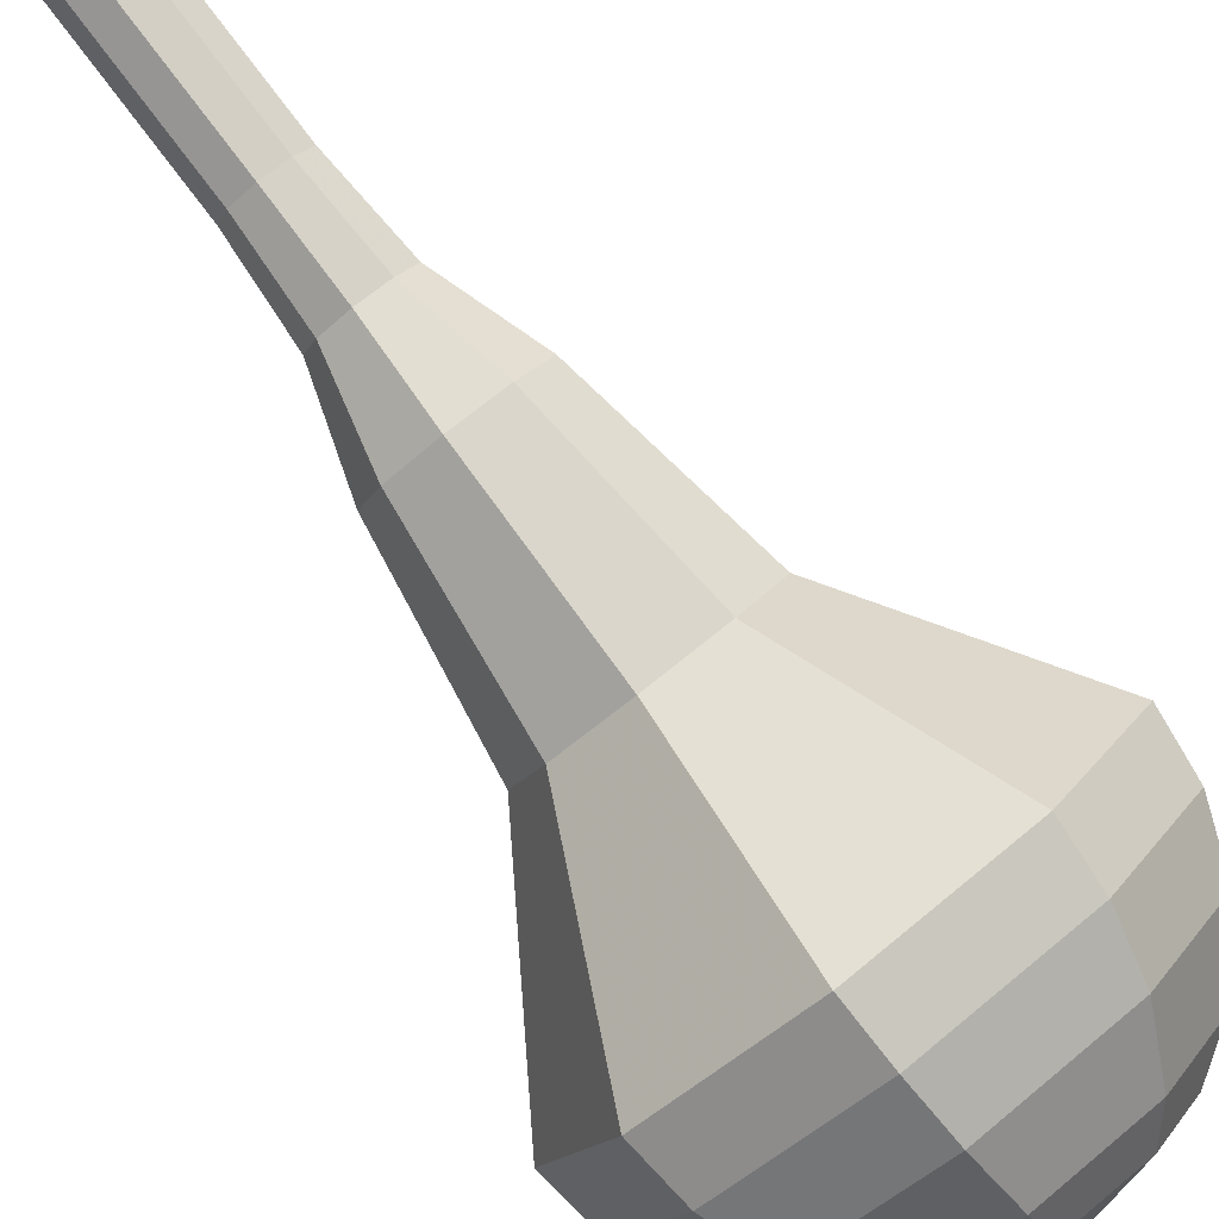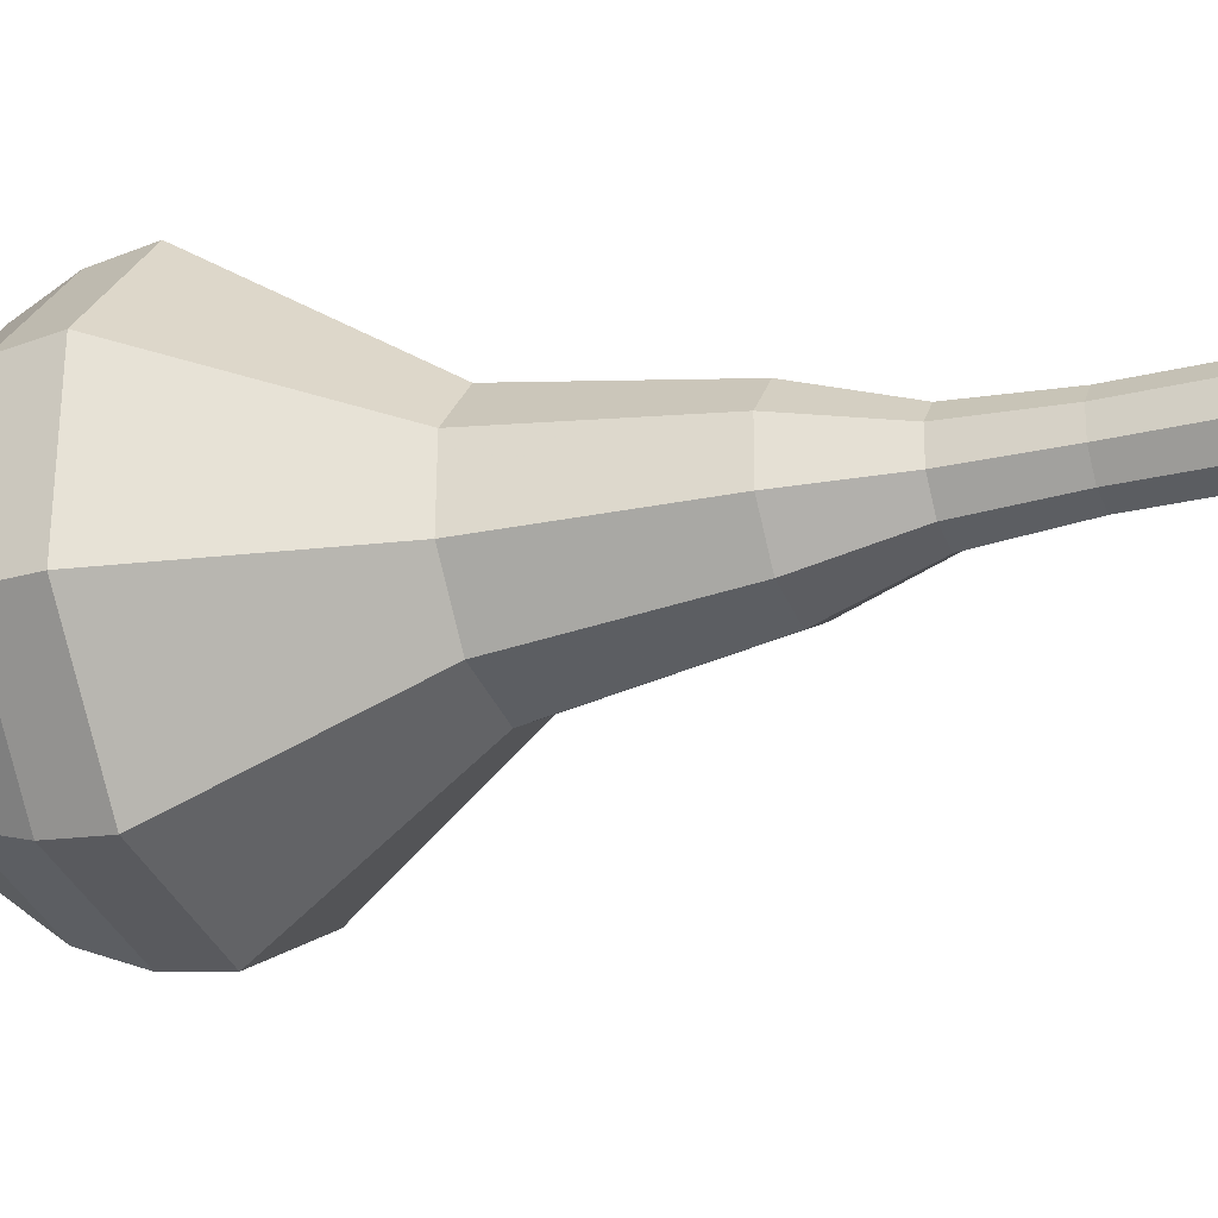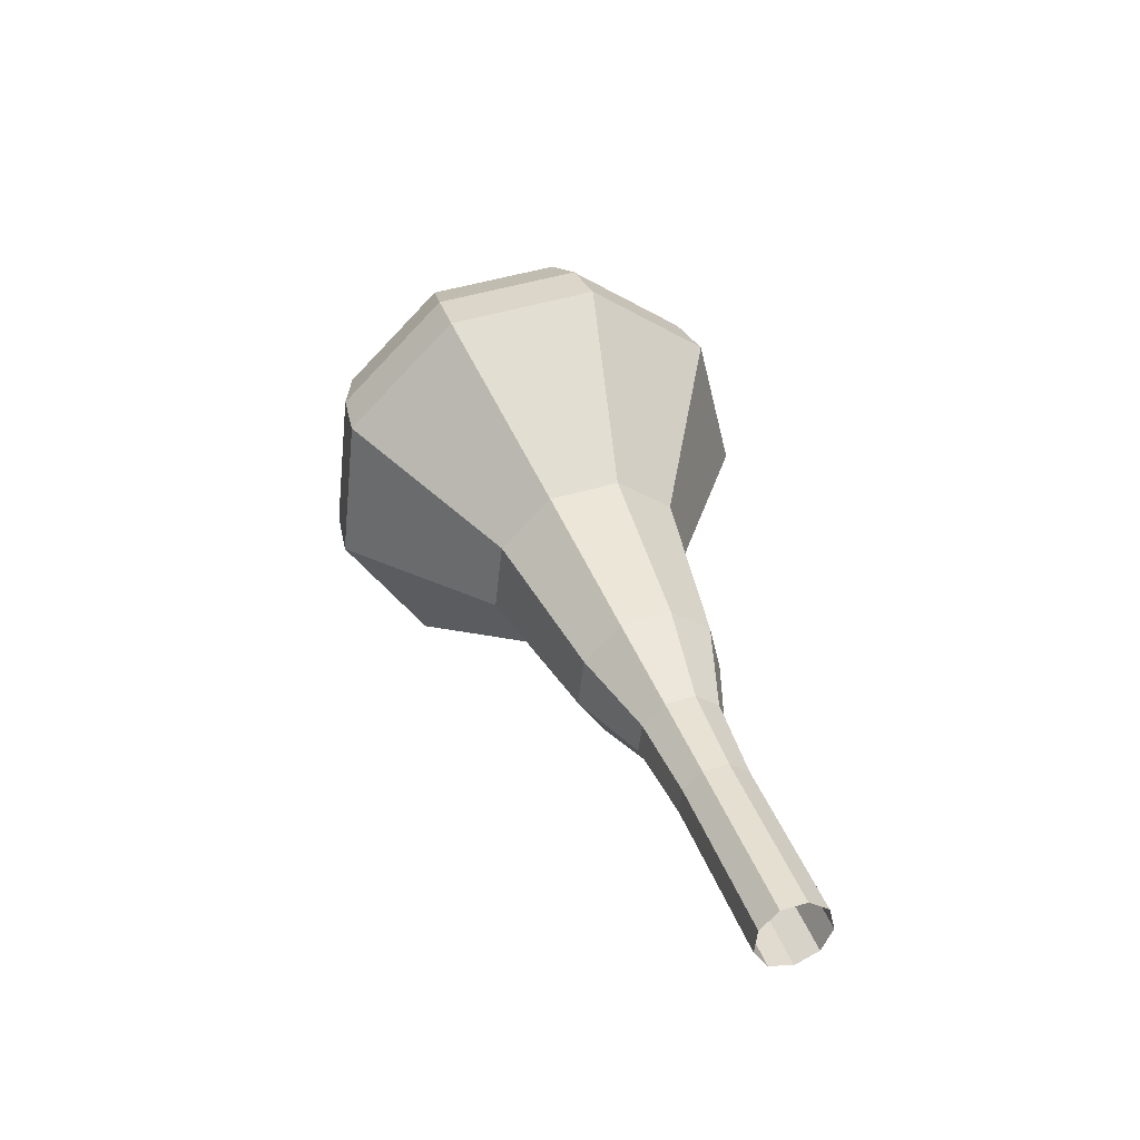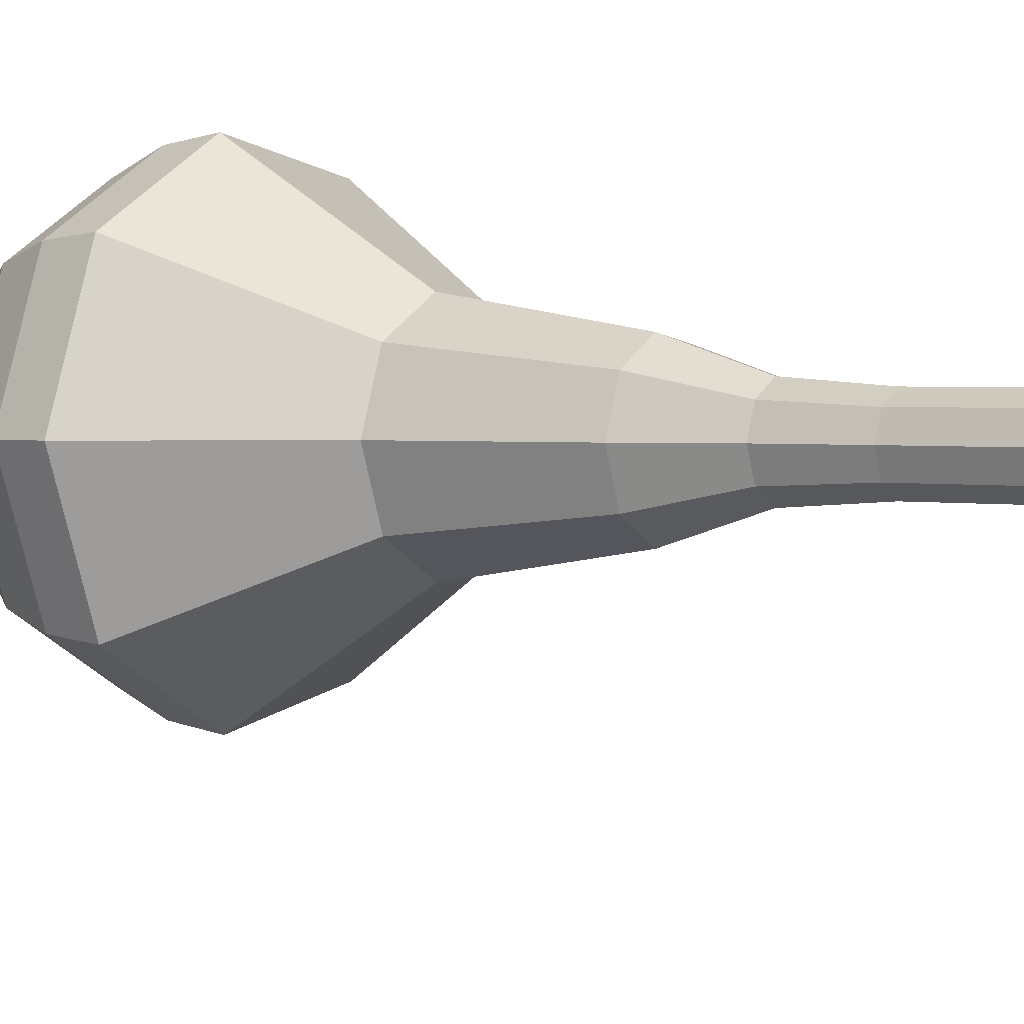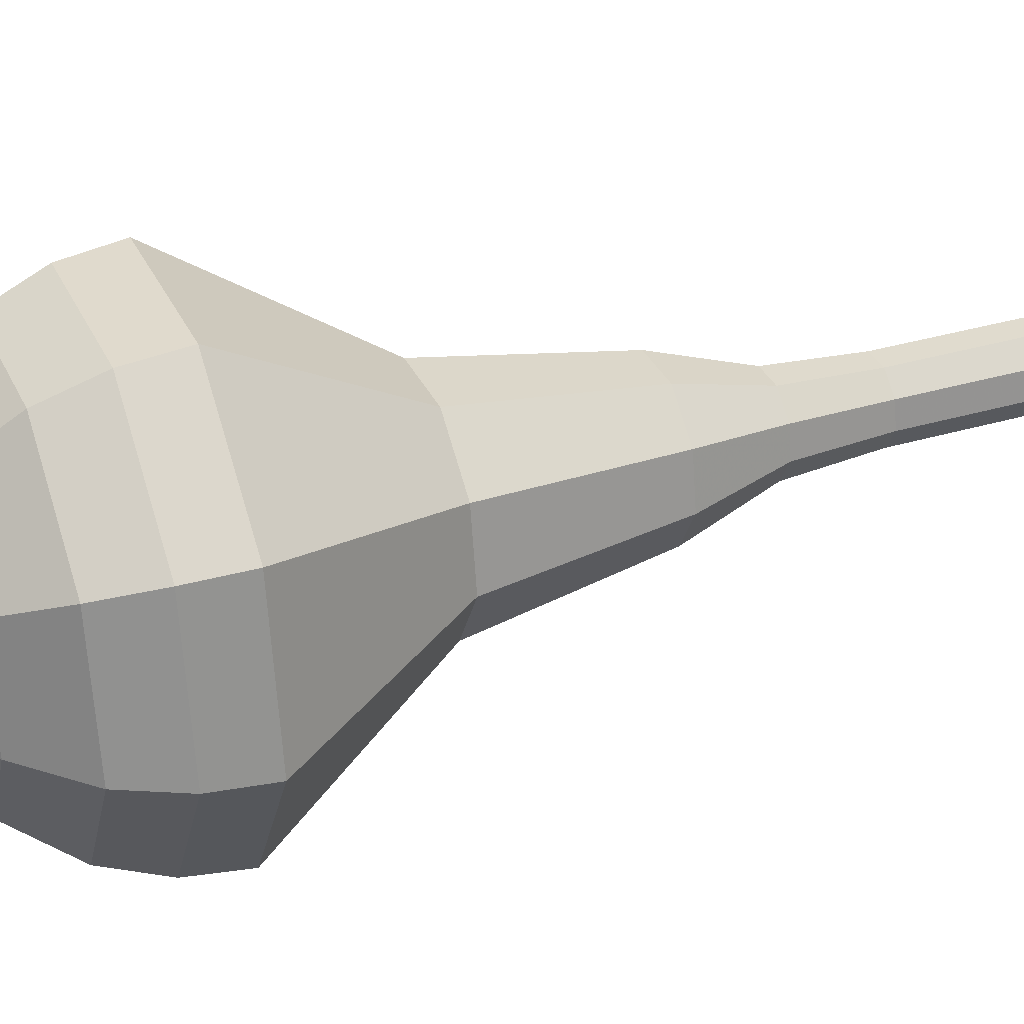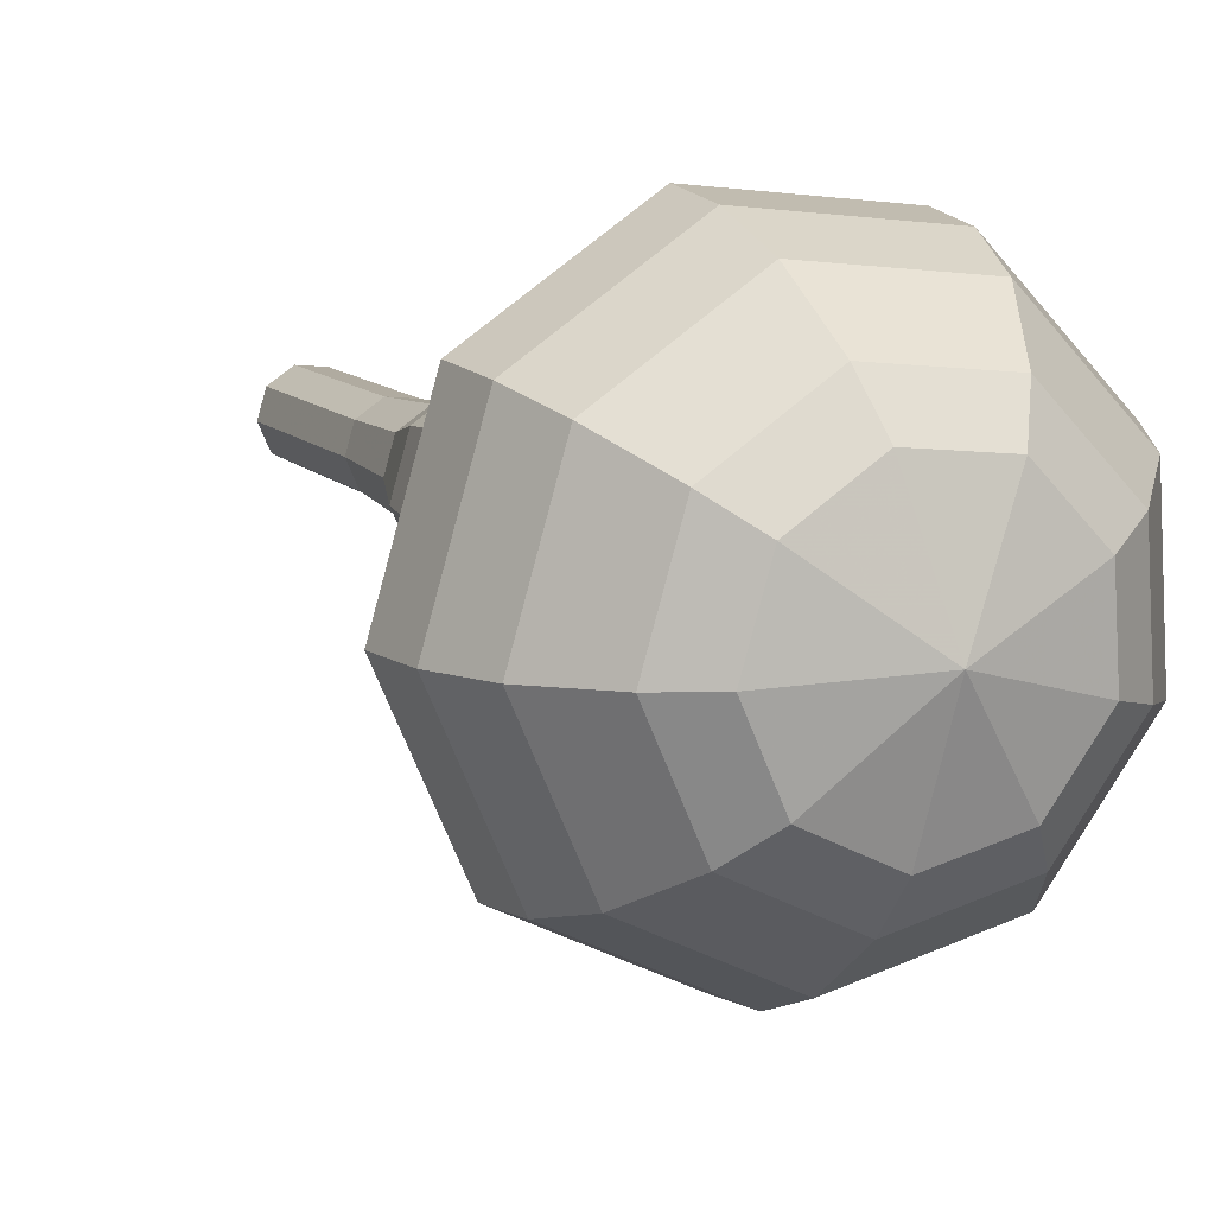
<metadata>
{"format":"obj","ext":"obj","renderer":"f3d","projection":"perspective","resolution":1024,"background":"white","views":[{"elev":62.2,"azim":-36.0,"up":"+Y"},{"elev":66.9,"azim":94.2,"up":"+Y"},{"elev":-65.8,"azim":68.5,"up":"+Z"},{"elev":42.2,"azim":123.8,"up":"+Y"},{"elev":-43.6,"azim":90.0,"up":"+Y"},{"elev":-12.7,"azim":-20.8,"up":"+Y"}]}
</metadata>
<code>
g tube1
v 158.8 160.6 111.7
v 159.2 159.9 111.4
v 160 159.7 111.2
v 160.8 160 111.3
v 161.2 160.8 111.5
v 161 161.5 111.8
v 160.4 162 112.1
v 159.5 161.9 112.1
v 158.9 161.4 112
v 158.8 160.6 111.7
v 159 159.5 114.5
v 159.5 158.8 114.2
v 160.3 158.6 114
v 161.1 158.9 114.1
v 161.5 159.6 114.3
v 161.3 160.4 114.6
v 160.6 160.9 114.9
v 159.8 160.8 114.9
v 159.1 160.3 114.8
v 159 159.5 114.5
v 159.3 158.4 117.3
v 159.7 157.7 117
v 160.5 157.5 116.8
v 161.3 157.8 116.9
v 161.7 158.5 117.1
v 161.5 159.3 117.4
v 160.9 159.8 117.7
v 160 159.7 117.7
v 159.4 159.2 117.6
v 159.3 158.4 117.3
v 159.3 157.2 120
v 159.8 156.4 119.7
v 160.8 156.2 119.5
v 161.7 156.6 119.6
v 162.2 157.4 119.9
v 162 158.3 120.2
v 161.2 158.9 120.5
v 160.2 158.8 120.6
v 159.4 158.2 120.4
v 159.3 157.2 120
v 158.6 155.9 122.8
v 159.5 154.6 122.2
v 161.1 154.1 121.9
v 162.6 154.8 122
v 163.4 156.2 122.5
v 163.1 157.7 123.2
v 161.8 158.7 123.7
v 160.1 158.6 123.8
v 158.8 157.5 123.4
v 158.6 155.9 122.8
v 158.1 153.5 128.4
v 159.4 151.6 127.6
v 161.6 151 127.1
v 163.8 151.9 127.3
v 164.9 153.9 128
v 164.4 156 128.9
v 162.6 157.3 129.6
v 160.2 157.2 129.7
v 158.4 155.7 129.3
v 158.1 153.5 128.4
v 154.7 150.3 134
v 157.4 146.4 132.2
v 162.2 145 131.2
v 167 147 131.5
v 169.4 151.2 133
v 168.3 155.9 135
v 164.3 158.7 136.5
v 159.2 158.4 136.8
v 155.4 155.1 135.8
v 154.7 150.3 134
v 155.1 149.7 135.7
v 157.7 145.9 134
v 162.4 144.6 133
v 167 146.4 133.4
v 169.3 150.6 134.8
v 168.3 155.1 136.7
v 164.4 157.8 138.1
v 159.5 157.5 138.4
v 155.8 154.3 137.5
v 155.1 149.7 135.7
v 156 149.2 137.5
v 158.3 145.7 135.9
v 162.5 144.6 135.1
v 166.6 146.3 135.3
v 168.7 150 136.6
v 167.8 154 138.3
v 164.3 156.4 139.6
v 159.9 156.1 139.9
v 156.6 153.3 139
v 156 149.2 137.5
v 157.6 148.8 139.2
v 159.4 146.2 138
v 162.6 145.3 137.4
v 165.8 146.6 137.6
v 167.4 149.4 138.6
v 166.7 152.5 139.8
v 164 154.4 140.8
v 160.6 154.1 141.1
v 158.1 152 140.4
v 157.6 148.8 139.2
v 159 148.8 140.1
v 160.3 146.9 139.2
v 162.7 146.2 138.7
v 165 147.1 138.9
v 166.1 149.2 139.6
v 165.6 151.5 140.5
v 163.7 152.8 141.3
v 161.2 152.7 141.4
v 159.4 151.1 141
v 159 148.8 140.1
v 162.6 149.2 140.9
v 162.6 149.2 140.9
v 162.6 149.2 140.9
v 162.6 149.2 140.9
v 162.6 149.2 140.9
v 162.6 149.2 140.9
v 162.6 149.2 140.9
v 162.6 149.2 140.9
v 162.6 149.2 140.9
v 162.6 149.2 140.9
f 1 2 12
f 12 11 1
f 2 3 13
f 13 12 2
f 3 4 14
f 14 13 3
f 4 5 15
f 15 14 4
f 5 6 16
f 16 15 5
f 6 7 17
f 17 16 6
f 7 8 18
f 18 17 7
f 8 9 19
f 19 18 8
f 9 10 20
f 20 19 9
f 11 12 22
f 22 21 11
f 12 13 23
f 23 22 12
f 13 14 24
f 24 23 13
f 14 15 25
f 25 24 14
f 15 16 26
f 26 25 15
f 16 17 27
f 27 26 16
f 17 18 28
f 28 27 17
f 18 19 29
f 29 28 18
f 19 20 30
f 30 29 19
f 21 22 32
f 32 31 21
f 22 23 33
f 33 32 22
f 23 24 34
f 34 33 23
f 24 25 35
f 35 34 24
f 25 26 36
f 36 35 25
f 26 27 37
f 37 36 26
f 27 28 38
f 38 37 27
f 28 29 39
f 39 38 28
f 29 30 40
f 40 39 29
f 31 32 42
f 42 41 31
f 32 33 43
f 43 42 32
f 33 34 44
f 44 43 33
f 34 35 45
f 45 44 34
f 35 36 46
f 46 45 35
f 36 37 47
f 47 46 36
f 37 38 48
f 48 47 37
f 38 39 49
f 49 48 38
f 39 40 50
f 50 49 39
f 41 42 52
f 52 51 41
f 42 43 53
f 53 52 42
f 43 44 54
f 54 53 43
f 44 45 55
f 55 54 44
f 45 46 56
f 56 55 45
f 46 47 57
f 57 56 46
f 47 48 58
f 58 57 47
f 48 49 59
f 59 58 48
f 49 50 60
f 60 59 49
f 51 52 62
f 62 61 51
f 52 53 63
f 63 62 52
f 53 54 64
f 64 63 53
f 54 55 65
f 65 64 54
f 55 56 66
f 66 65 55
f 56 57 67
f 67 66 56
f 57 58 68
f 68 67 57
f 58 59 69
f 69 68 58
f 59 60 70
f 70 69 59
f 61 62 72
f 72 71 61
f 62 63 73
f 73 72 62
f 63 64 74
f 74 73 63
f 64 65 75
f 75 74 64
f 65 66 76
f 76 75 65
f 66 67 77
f 77 76 66
f 67 68 78
f 78 77 67
f 68 69 79
f 79 78 68
f 69 70 80
f 80 79 69
f 71 72 82
f 82 81 71
f 72 73 83
f 83 82 72
f 73 74 84
f 84 83 73
f 74 75 85
f 85 84 74
f 75 76 86
f 86 85 75
f 76 77 87
f 87 86 76
f 77 78 88
f 88 87 77
f 78 79 89
f 89 88 78
f 79 80 90
f 90 89 79
f 81 82 92
f 92 91 81
f 82 83 93
f 93 92 82
f 83 84 94
f 94 93 83
f 84 85 95
f 95 94 84
f 85 86 96
f 96 95 85
f 86 87 97
f 97 96 86
f 87 88 98
f 98 97 87
f 88 89 99
f 99 98 88
f 89 90 100
f 100 99 89
f 91 92 102
f 102 101 91
f 92 93 103
f 103 102 92
f 93 94 104
f 104 103 93
f 94 95 105
f 105 104 94
f 95 96 106
f 106 105 95
f 96 97 107
f 107 106 96
f 97 98 108
f 108 107 97
f 98 99 109
f 109 108 98
f 99 100 110
f 110 109 99
f 101 102 112
f 112 111 101
f 102 103 113
f 113 112 102
f 103 104 114
f 114 113 103
f 104 105 115
f 115 114 104
f 105 106 116
f 116 115 105
f 106 107 117
f 117 116 106
f 107 108 118
f 118 117 107
f 108 109 119
f 119 118 108
f 109 110 120
f 120 119 109
g

</code>
